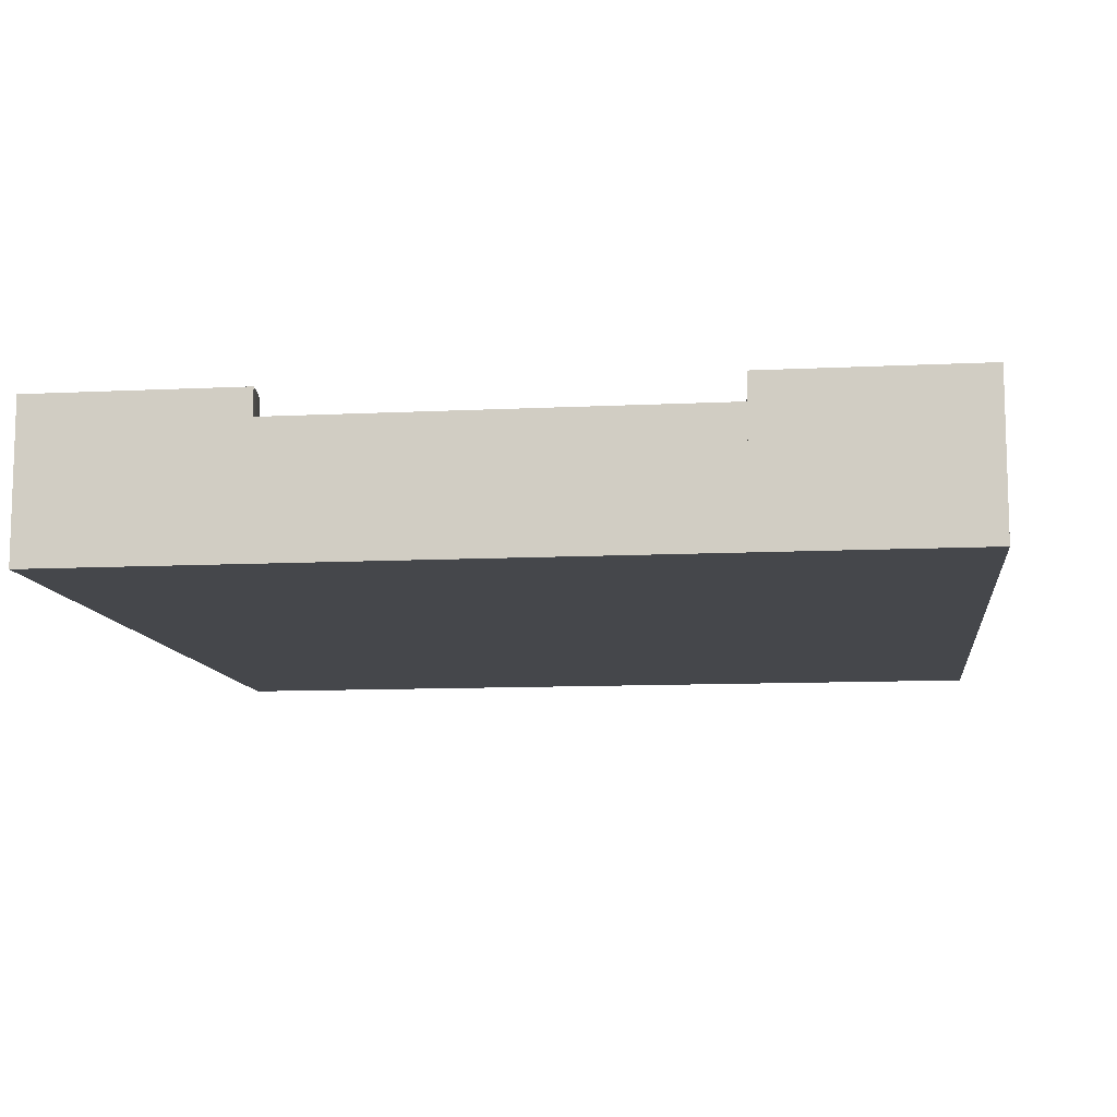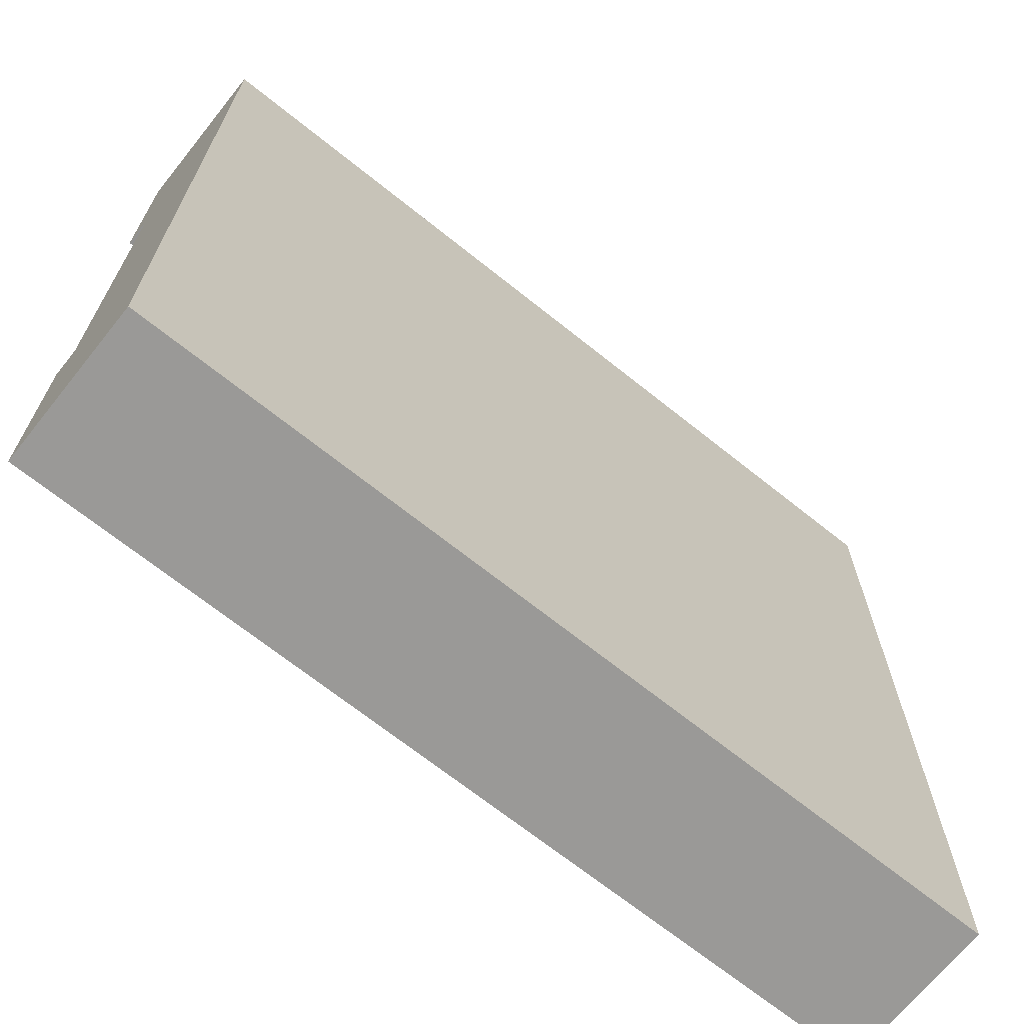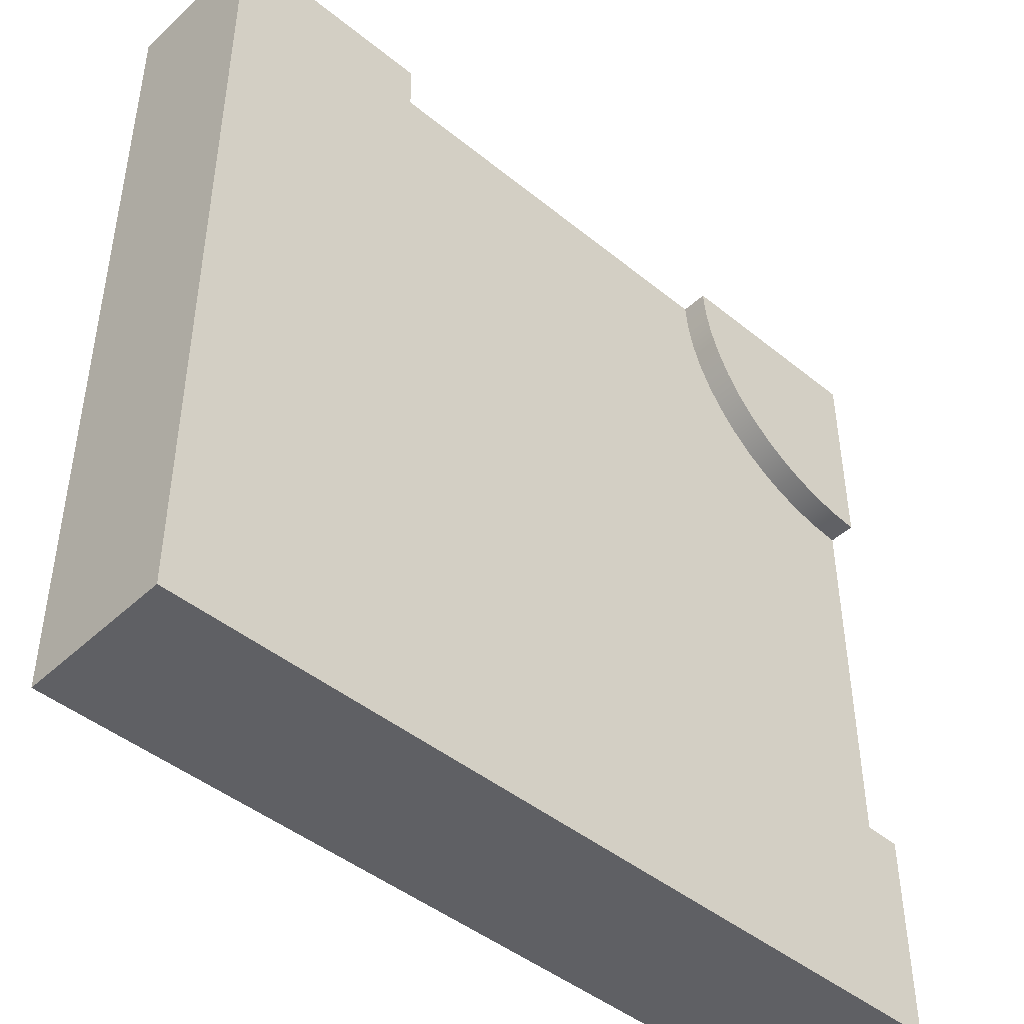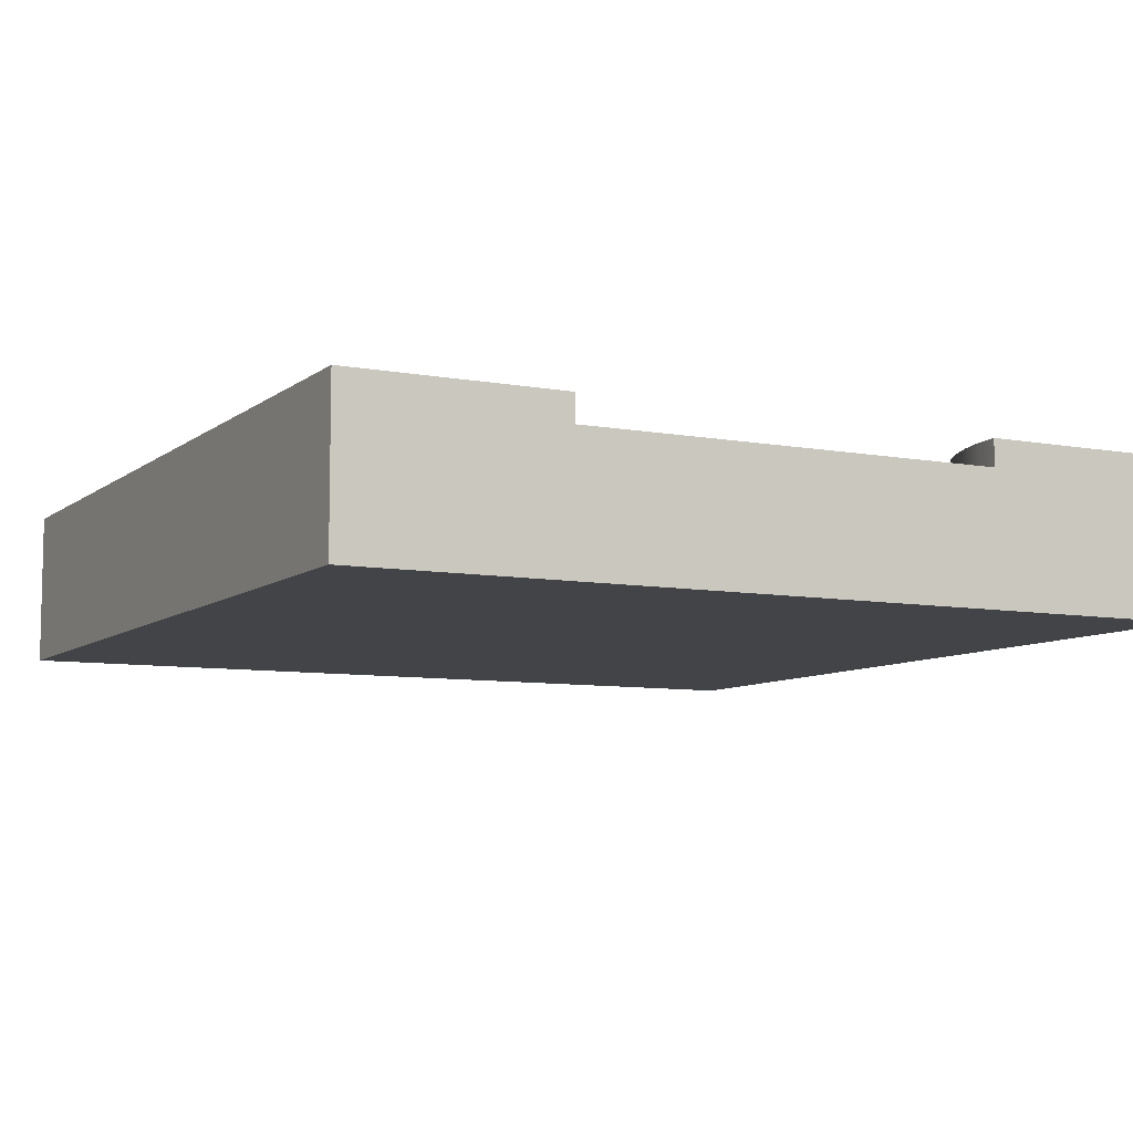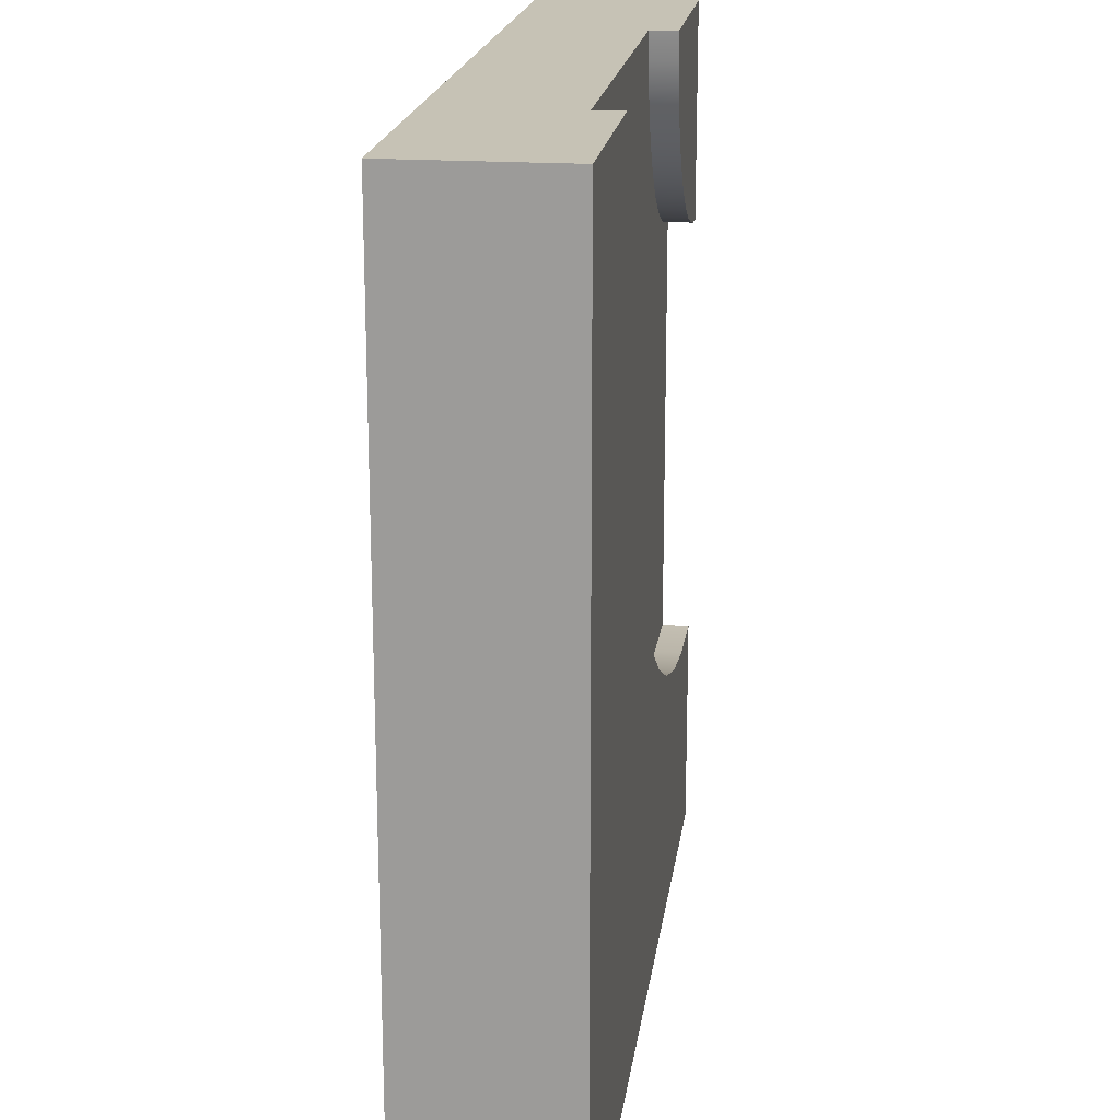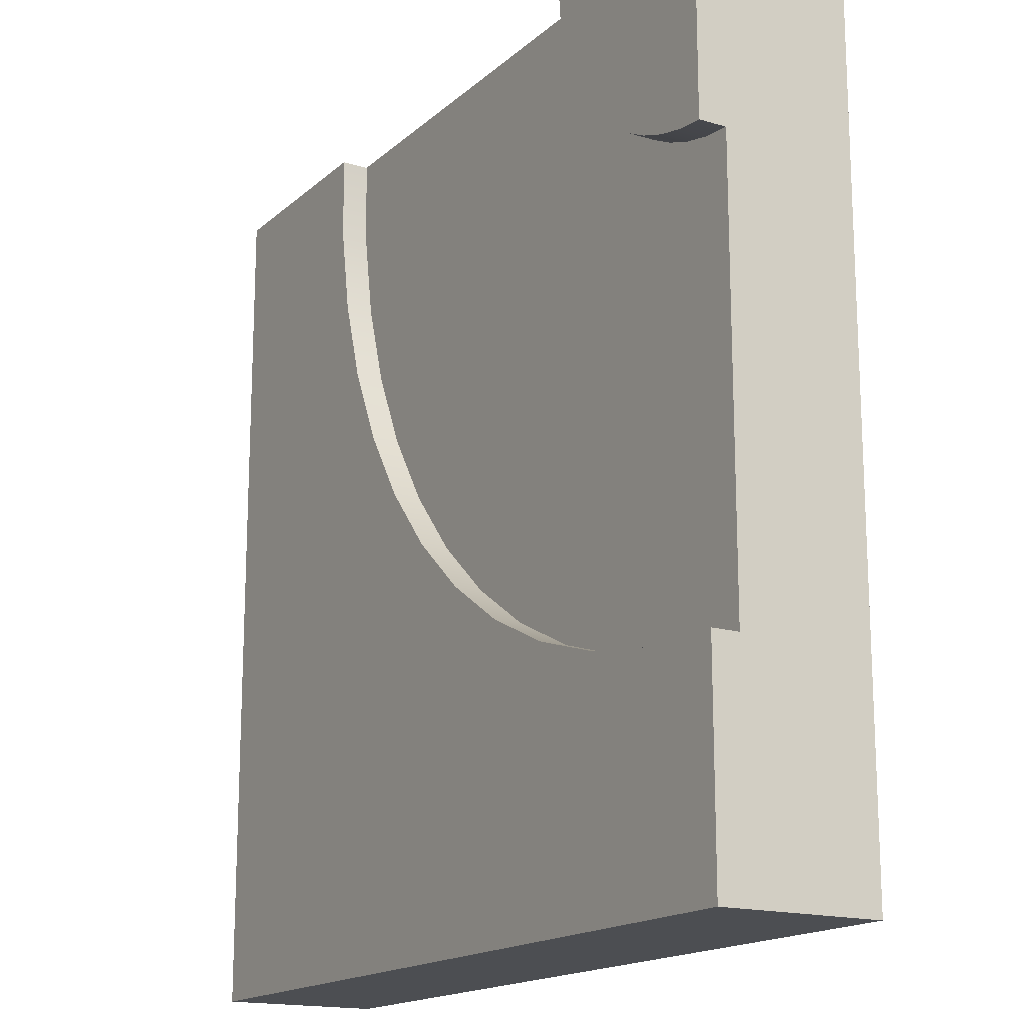
<metadata>
{"format":"obj","ext":"obj","renderer":"f3d","projection":"perspective","resolution":1024,"background":"white","views":[{"elev":-10.5,"azim":7.1,"up":"+Y"},{"elev":-68.9,"azim":-38.7,"up":"+Z"},{"elev":-45.3,"azim":136.9,"up":"+Z"},{"elev":-7.9,"azim":-117.4,"up":"+Y"},{"elev":18.9,"azim":97.5,"up":"+Z"},{"elev":-16.6,"azim":-121.0,"up":"+Z"}]}
</metadata>
<code>
g tile095
v 0.25 0.1517 0.5
v -0.25 0.1517 0.5
v 0.2477 0.1517 0.4006
v -0.253 0.1517 0.4677
v -0.2601 0.1517 0.4361
v -0.2711 0.1517 0.4055
v -0.2858 0.1517 0.3767
v 0.2317 0.1517 0.3025
v -0.3041 0.1517 0.3498
v -0.3255 0.1517 0.3255
v -0.3498 0.1517 0.3041
v -0.3767 0.1517 0.2858
v 0.2024 0.1517 0.2076
v -0.4055 0.1517 0.2711
v -0.4361 0.1517 0.2601
v -0.4677 0.1517 0.253
v -0.5 0.1517 0.25
v -0.5 0.1517 -0.25
v 0.1601 0.1517 0.1176
v 0.1059 0.1517 0.03435
v 0.04063 0.1517 -0.04063
v -0.03435 0.1517 -0.1059
v -0.1176 0.1517 -0.1601
v -0.2076 0.1517 -0.2024
v -0.3025 0.1517 -0.2317
v -0.4006 0.1517 -0.2477
v -0.5 9.024e-17 0.25
v -0.5 2.482e-16 -0.25
v 0.25 6.768e-17 0.5
v -0.25 6.768e-17 0.5
v -0.4006 0.1833 -0.2477
v -0.5 0.1833 -0.25
v -0.3025 0.1833 -0.2317
v -0.2076 0.1833 -0.2024
v -0.1176 0.1833 -0.1601
v -0.03435 0.1833 -0.1059
v 0.04063 0.1833 -0.04063
v 0.1059 0.1833 0.03435
v 0.1601 0.1833 0.1176
v 0.2024 0.1833 0.2076
v 0.2317 0.1833 0.3025
v 0.2477 0.1833 0.4006
v 0.25 0.1833 0.5
v -0.25 0.1833 0.5
v -0.253 0.1833 0.4677
v -0.2601 0.1833 0.4361
v -0.2711 0.1833 0.4055
v -0.2858 0.1833 0.3767
v -0.3041 0.1833 0.3498
v -0.3255 0.1833 0.3255
v -0.3498 0.1833 0.3041
v -0.3767 0.1833 0.2858
v -0.4055 0.1833 0.2711
v -0.4361 0.1833 0.2601
v -0.4677 0.1833 0.253
v -0.5 0.1833 0.25
v -0.5 0 0.5
v -0.5 0.1833 0.5
v 0.5 0.1833 0.5
v 0.5 6.768e-17 0.5
v 0.5 6.768e-17 -0.5
v -0.5 3.61e-16 -0.5
v 0.5 0.1833 -0.5
v -0.5 0.1833 -0.5
f 3 2 1
f 2 3 4
f 4 3 5
f 5 3 6
f 6 3 7
f 7 3 8
f 7 8 9
f 9 8 10
f 10 8 11
f 11 8 12
f 12 8 13
f 12 13 14
f 14 13 15
f 15 13 16
f 16 13 17
f 17 13 18
f 18 13 19
f 18 19 20
f 18 20 21
f 18 21 22
f 18 22 23
f 18 23 24
f 18 24 25
f 18 25 26
f 17 28 27
f 28 17 18
f 2 29 1
f 29 2 30
f 32 26 31
f 26 32 18
f 31 25 33
f 25 31 26
f 33 24 34
f 24 33 25
f 34 23 35
f 23 34 24
f 35 22 36
f 22 35 23
f 36 21 37
f 21 36 22
f 38 21 20
f 21 38 37
f 39 20 19
f 20 39 38
f 13 39 19
f 39 13 40
f 8 40 13
f 40 8 41
f 42 8 3
f 8 42 41
f 1 42 3
f 42 1 43
f 4 44 2
f 44 4 45
f 46 4 5
f 4 46 45
f 47 5 6
f 5 47 46
f 48 6 7
f 6 48 47
f 49 7 9
f 7 49 48
f 50 9 10
f 9 50 49
f 10 51 50
f 51 10 11
f 12 51 11
f 51 12 52
f 14 52 12
f 52 14 53
f 15 53 14
f 53 15 54
f 16 54 15
f 54 16 55
f 17 55 16
f 55 17 56
f 58 27 57
f 27 58 17
f 17 58 56
f 43 60 59
f 60 43 29
f 29 43 1
f 27 30 57
f 30 27 29
f 29 27 60
f 60 27 61
f 61 27 28
f 61 28 62
f 59 42 43
f 42 59 63
f 42 63 41
f 41 63 40
f 40 63 39
f 39 63 38
f 38 63 37
f 37 63 36
f 36 63 35
f 35 63 34
f 34 63 33
f 33 63 31
f 31 63 32
f 32 63 64
f 62 63 61
f 63 62 64
f 63 60 61
f 60 63 59
f 45 58 44
f 58 45 56
f 56 45 46
f 56 46 47
f 56 47 48
f 56 48 49
f 56 49 50
f 56 50 51
f 56 51 52
f 56 52 53
f 56 53 54
f 56 54 55
f 18 62 28
f 62 18 64
f 64 18 32
f 58 2 44
f 2 58 30
f 30 58 57

</code>
